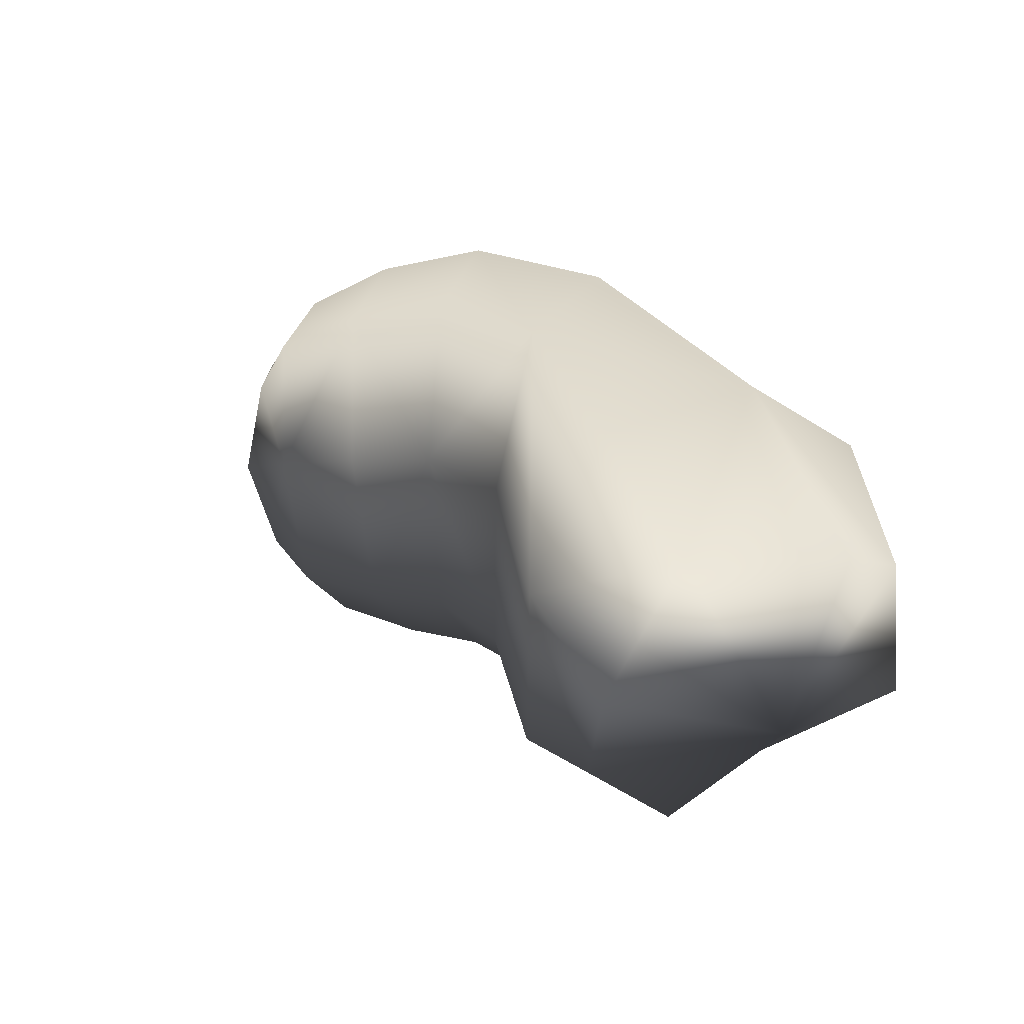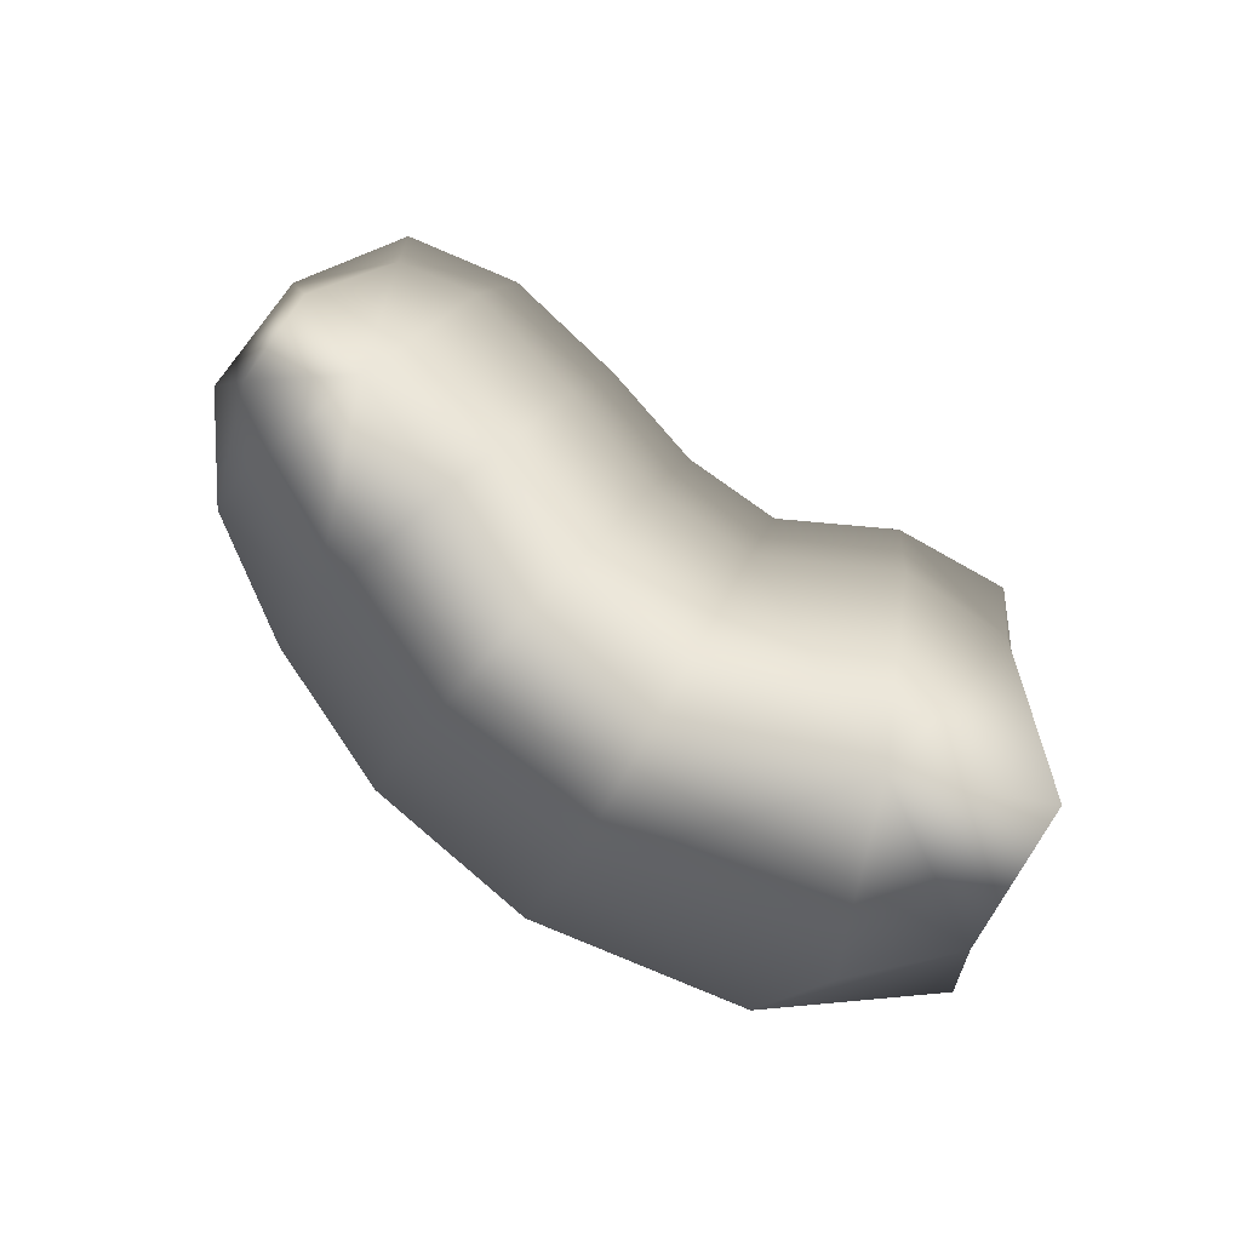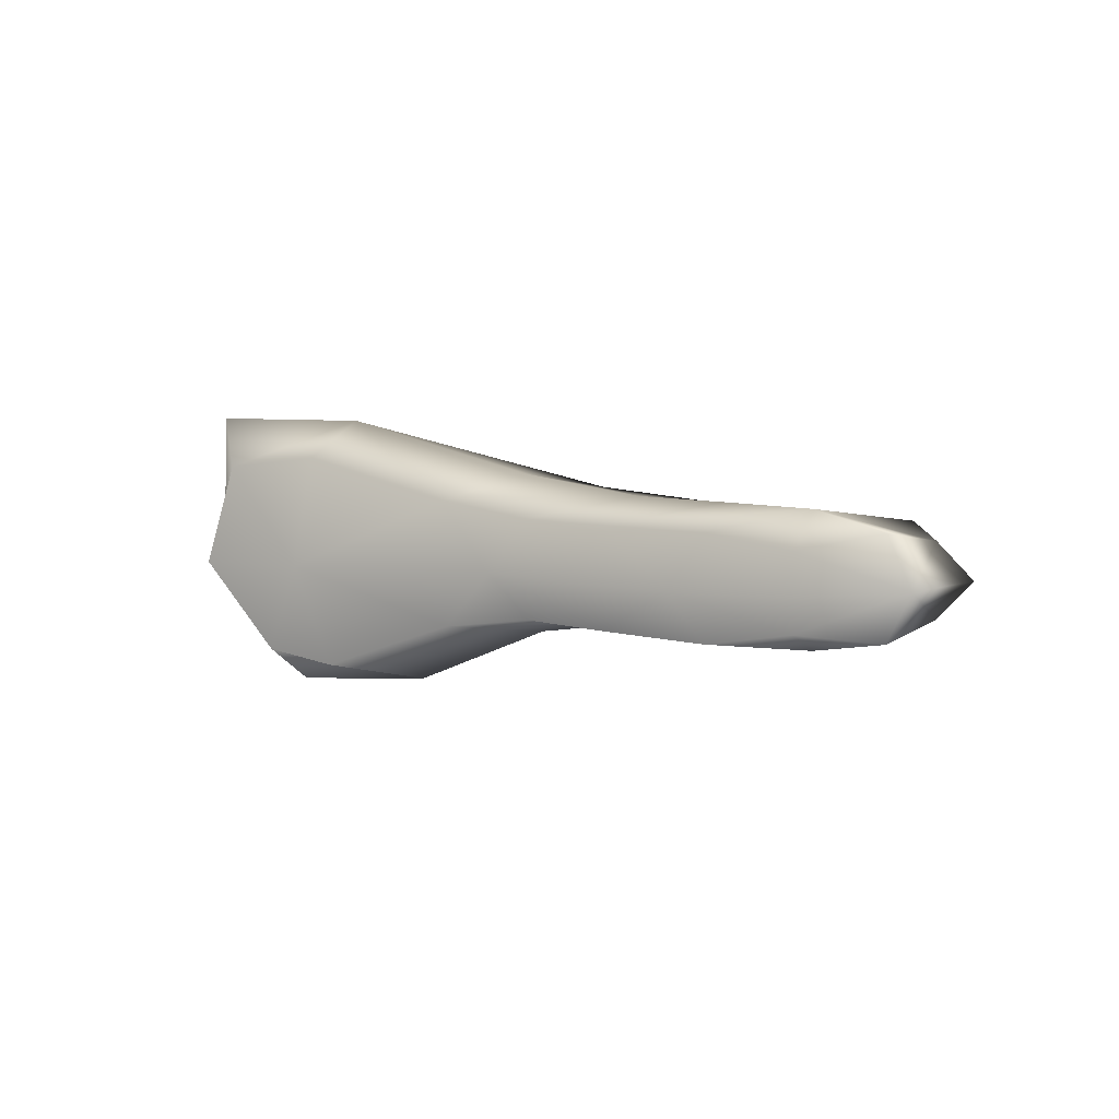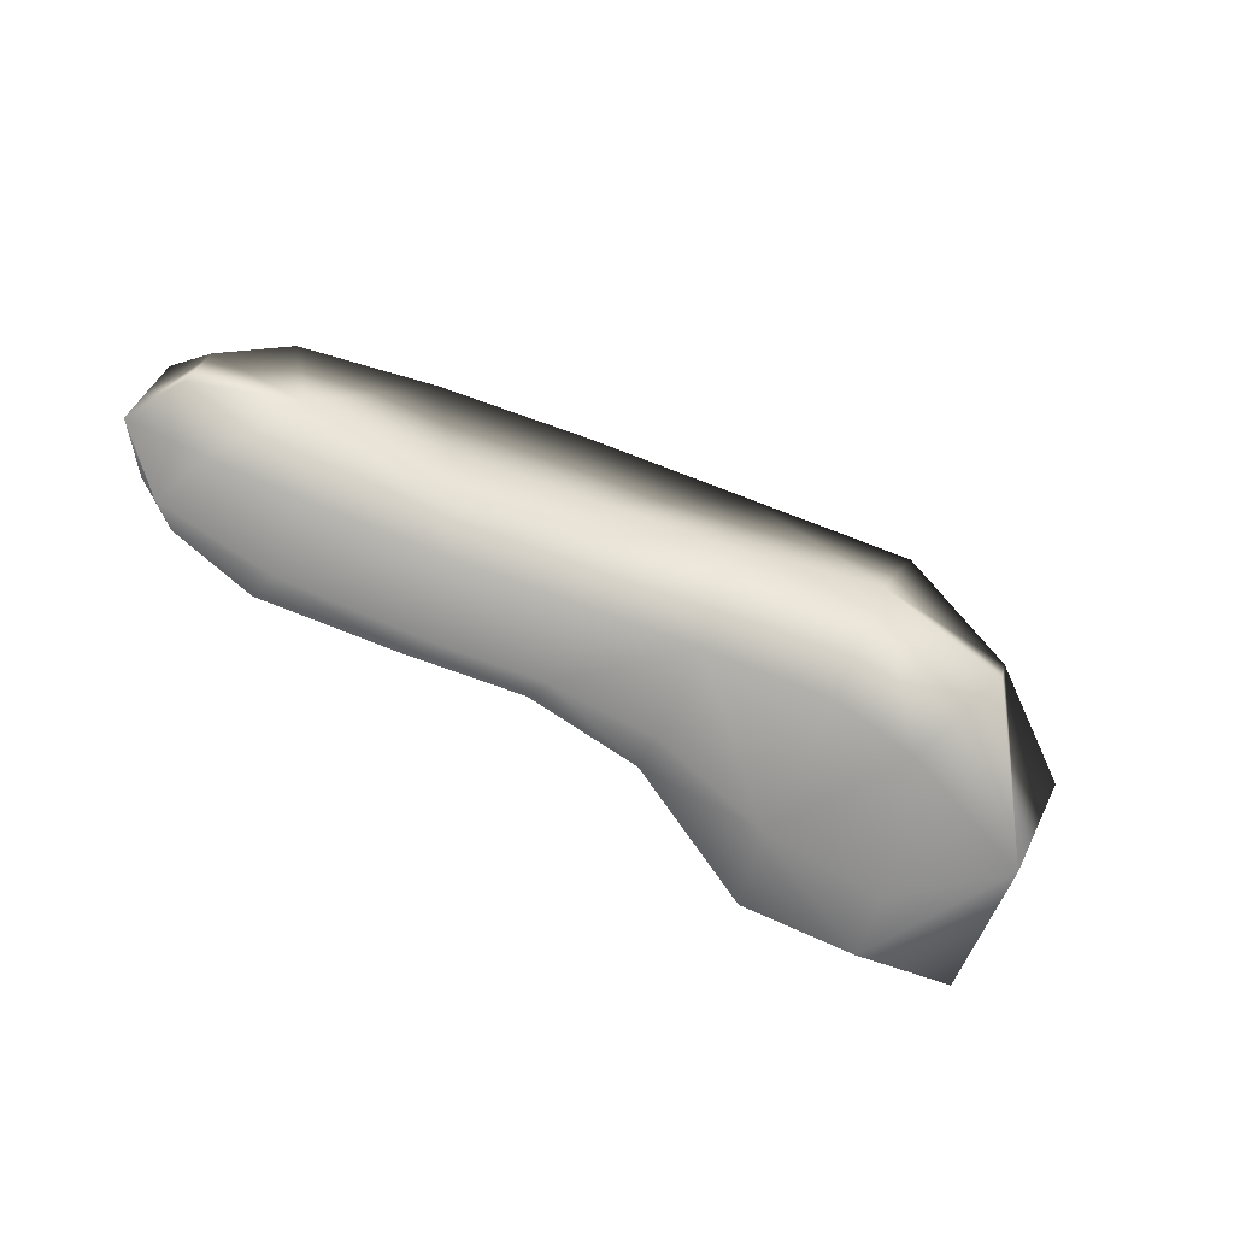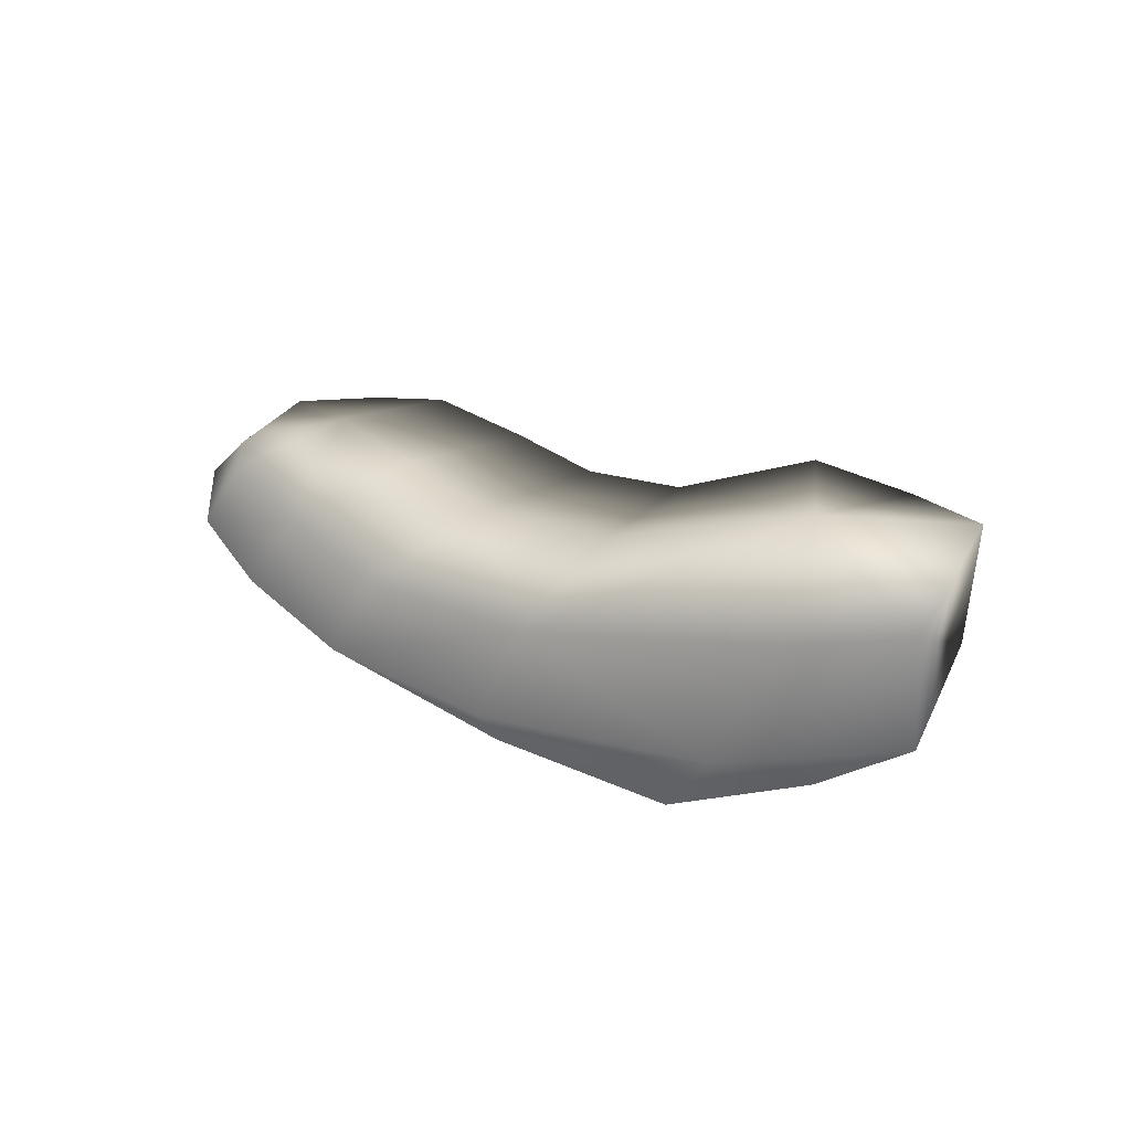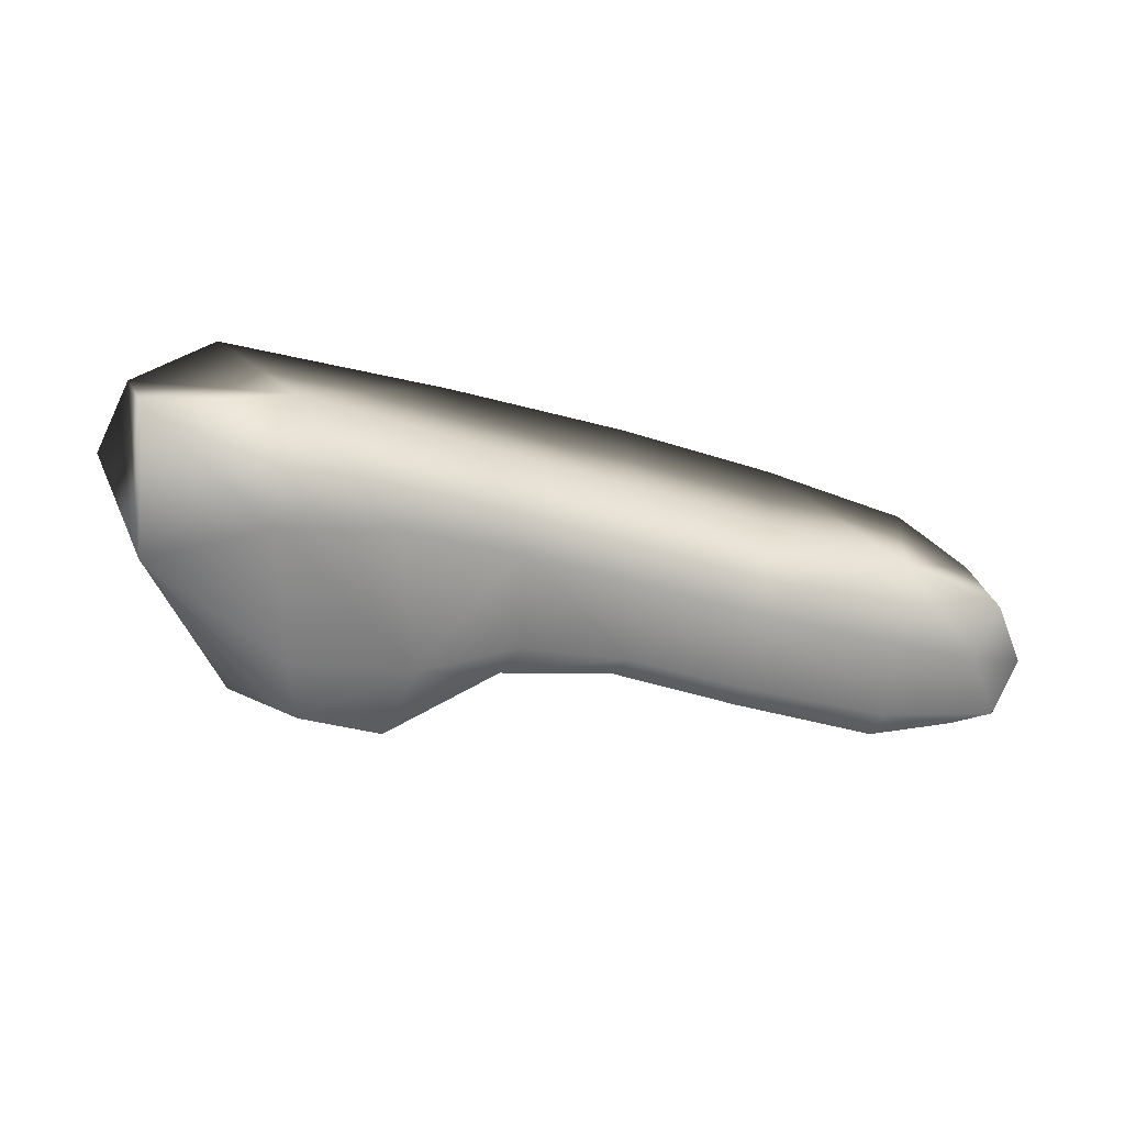
<metadata>
{"format":"obj","ext":"obj","renderer":"f3d","projection":"perspective","resolution":1024,"background":"white","views":[{"elev":13.3,"azim":48.8,"up":"+Z"},{"elev":79.8,"azim":43.9,"up":"+Y"},{"elev":4.9,"azim":-135.0,"up":"+Y"},{"elev":-60.2,"azim":-26.2,"up":"+Z"},{"elev":29.2,"azim":42.6,"up":"+Y"},{"elev":-61.1,"azim":167.5,"up":"+Z"}]}
</metadata>
<code>
g PlaySurface1001
v -1.33e+04 407.1 -7417
v -1.326e+04 400 -7431
v -1.327e+04 390.9 -7358
v -1.332e+04 400 -7369
v -1.319e+04 400 -7427
v -1.319e+04 390.9 -7343
v -1.32e+04 400 -7259
v -1.328e+04 400 -7284
v -1.331e+04 407.1 -7316
v -1.319e+04 400 -7427
v -1.312e+04 400 -7420
v -1.312e+04 390.9 -7331
v -1.319e+04 390.9 -7343
v -1.306e+04 392.3 -7427
v -1.305e+04 380.6 -7337
v -1.303e+04 392.3 -7248
v -1.312e+04 400 -7242
v -1.32e+04 400 -7259
v -1.306e+04 392.3 -7427
v -1.301e+04 369.3 -7467
v -1.299e+04 349.9 -7376
v -1.305e+04 380.6 -7337
v -1.297e+04 375.3 -7476
v -1.293e+04 348.8 -7421
v -1.29e+04 375.3 -7346
v -1.295e+04 369.3 -7288
v -1.303e+04 392.3 -7248
v -1.33e+04 447.7 -7417
v -1.332e+04 454.8 -7369
v -1.327e+04 463.9 -7358
v -1.326e+04 454.8 -7431
v -1.331e+04 447.7 -7316
v -1.328e+04 454.8 -7284
v -1.32e+04 454.8 -7259
v -1.319e+04 463.9 -7343
v -1.319e+04 454.8 -7427
v -1.319e+04 454.8 -7427
v -1.319e+04 463.9 -7343
v -1.312e+04 463.9 -7331
v -1.312e+04 454.8 -7420
v -1.32e+04 454.8 -7259
v -1.312e+04 454.8 -7242
v -1.302e+04 462.5 -7251
v -1.304e+04 474.2 -7339
v -1.306e+04 462.5 -7427
v -1.306e+04 462.5 -7427
v -1.304e+04 474.2 -7339
v -1.294e+04 505 -7386
v -1.3e+04 485.6 -7470
v -1.302e+04 462.5 -7251
v -1.289e+04 485.6 -7300
v -1.285e+04 479.7 -7356
v -1.287e+04 506.2 -7433
v -1.294e+04 479.7 -7482
v -1.33e+04 407.1 -7417
v -1.334e+04 427.4 -7373
v -1.331e+04 427.4 -7434
v -1.331e+04 407.1 -7316
v -1.333e+04 427.4 -7305
v -1.331e+04 447.7 -7316
v -1.332e+04 454.8 -7369
v -1.33e+04 447.7 -7417
v -1.328e+04 400 -7284
v -1.328e+04 427.4 -7259
v -1.333e+04 427.4 -7305
v -1.32e+04 400 -7259
v -1.321e+04 427.4 -7231
v -1.32e+04 454.8 -7259
v -1.328e+04 454.8 -7284
v -1.331e+04 447.7 -7316
v -1.32e+04 400 -7259
v -1.312e+04 400 -7242
v -1.312e+04 427.4 -7213
v -1.321e+04 427.4 -7231
v -1.303e+04 392.3 -7248
v -1.302e+04 427.4 -7219
v -1.302e+04 462.5 -7251
v -1.312e+04 454.8 -7242
v -1.32e+04 454.8 -7259
v -1.303e+04 392.3 -7248
v -1.295e+04 369.3 -7288
v -1.29e+04 427.5 -7265
v -1.302e+04 427.4 -7219
v -1.29e+04 375.3 -7346
v -1.284e+04 427.5 -7342
v -1.285e+04 479.7 -7356
v -1.289e+04 485.6 -7300
v -1.302e+04 462.5 -7251
v -1.288e+04 427.5 -7442
v -1.284e+04 427.5 -7342
v -1.297e+04 375.3 -7476
v -1.296e+04 427.5 -7512
v -1.294e+04 479.7 -7482
v -1.287e+04 506.2 -7433
v -1.285e+04 479.7 -7356
v -1.301e+04 369.3 -7467
v -1.302e+04 427.5 -7497
v -1.296e+04 427.5 -7512
v -1.306e+04 392.3 -7427
v -1.307e+04 427.4 -7457
v -1.306e+04 462.5 -7427
v -1.3e+04 485.6 -7470
v -1.294e+04 479.7 -7482
v -1.306e+04 392.3 -7427
v -1.312e+04 400 -7420
v -1.312e+04 427.4 -7449
v -1.307e+04 427.4 -7457
v -1.319e+04 400 -7427
v -1.318e+04 427.4 -7455
v -1.319e+04 454.8 -7427
v -1.312e+04 454.8 -7420
v -1.306e+04 462.5 -7427
v -1.319e+04 400 -7427
v -1.326e+04 400 -7431
v -1.325e+04 427.4 -7456
v -1.318e+04 427.4 -7455
v -1.331e+04 427.4 -7434
v -1.33e+04 447.7 -7417
v -1.326e+04 454.8 -7431
v -1.319e+04 454.8 -7427
f 3 2 5
f 2 3 1
f 4 1 3
f 5 6 3
f 7 3 6
f 3 9 4
f 9 3 8
f 7 8 3
f 56 4 58
f 4 56 55
f 57 55 56
f 58 59 56
f 60 56 59
f 56 62 57
f 62 56 61
f 60 61 56
f 64 63 66
f 63 64 58
f 65 58 64
f 66 67 64
f 68 64 67
f 64 70 65
f 70 64 69
f 68 69 64
f 55 117 115
f 118 115 117
f 115 114 55
f 114 115 113
f 116 113 115
f 115 120 116
f 120 115 119
f 118 119 115
f 12 11 14
f 11 12 10
f 13 10 12
f 14 15 12
f 16 12 15
f 12 18 13
f 18 12 17
f 16 17 12
f 21 20 23
f 20 21 19
f 22 19 21
f 23 24 21
f 25 21 24
f 21 27 22
f 27 21 26
f 25 26 21
f 89 24 91
f 24 89 84
f 90 84 89
f 91 92 89
f 93 89 92
f 89 95 90
f 95 89 94
f 93 94 89
f 97 96 99
f 96 97 91
f 98 91 97
f 99 100 97
f 101 97 100
f 97 103 98
f 103 97 102
f 101 102 97
f 84 85 82
f 86 82 85
f 82 81 84
f 81 82 80
f 83 80 82
f 82 88 83
f 88 82 87
f 86 87 82
f 30 29 32
f 29 30 28
f 31 28 30
f 32 33 30
f 34 30 33
f 30 36 31
f 36 30 35
f 34 35 30
f 39 38 41
f 38 39 37
f 40 37 39
f 41 42 39
f 43 39 42
f 39 45 40
f 45 39 44
f 43 44 39
f 48 47 50
f 47 48 46
f 49 46 48
f 50 51 48
f 52 48 51
f 48 54 49
f 54 48 53
f 52 53 48
f 73 72 75
f 72 73 71
f 74 71 73
f 75 76 73
f 77 73 76
f 73 79 74
f 79 73 78
f 77 78 73
f 106 105 108
f 105 106 104
f 107 104 106
f 108 109 106
f 110 106 109
f 106 112 107
f 112 106 111
f 110 111 106

</code>
